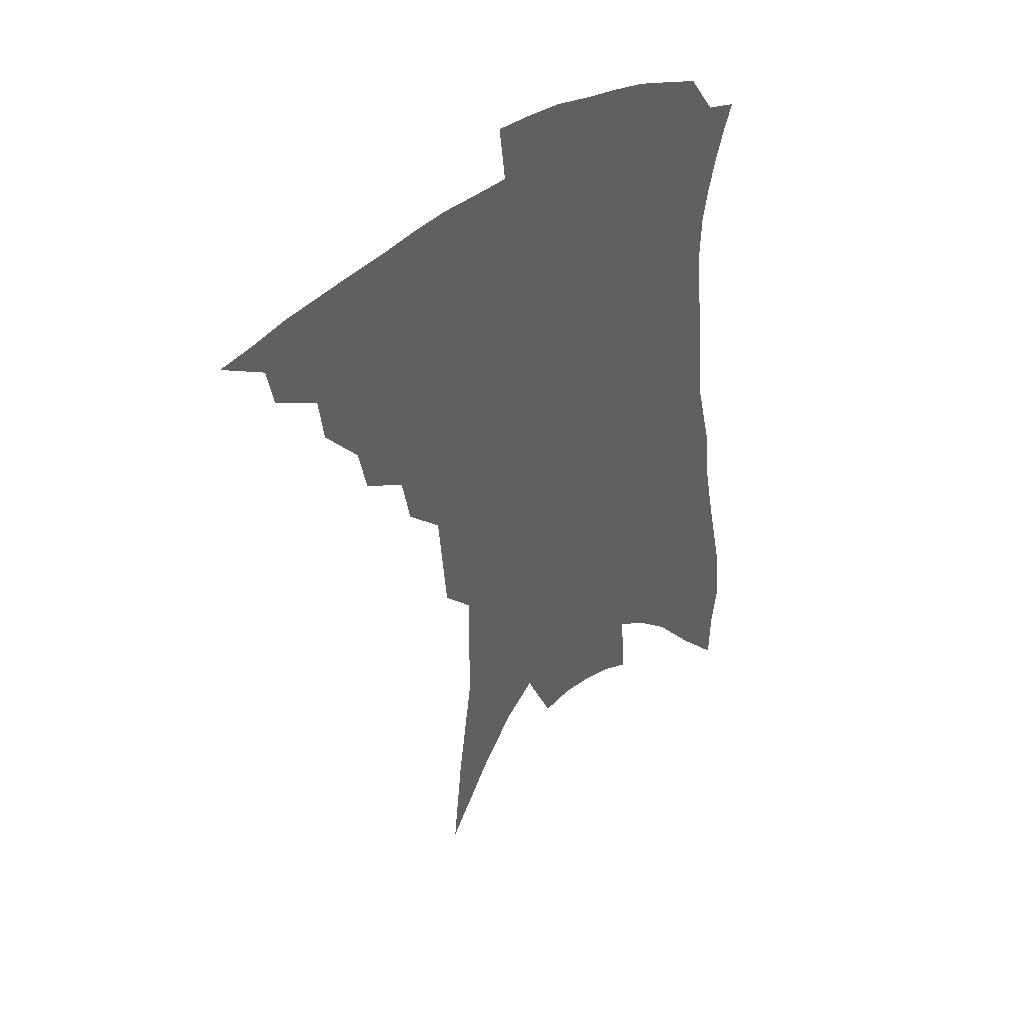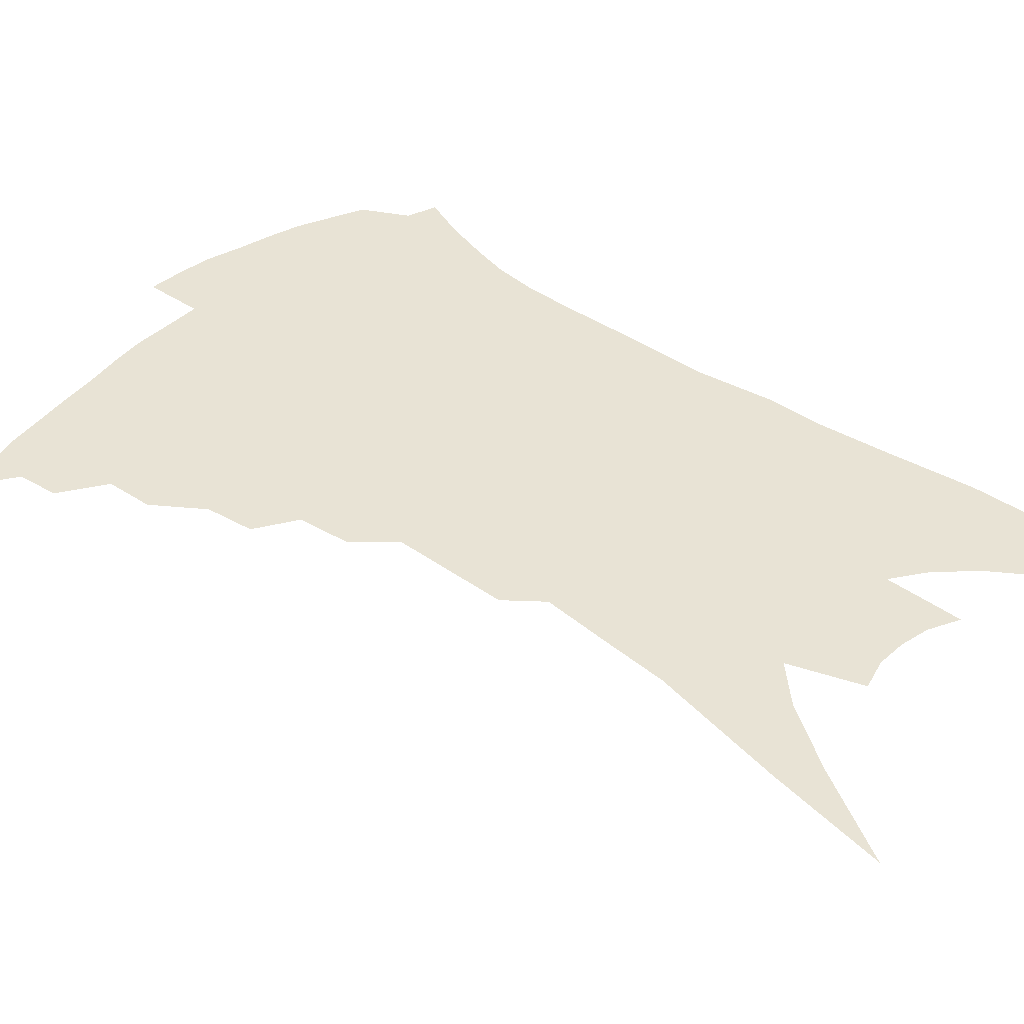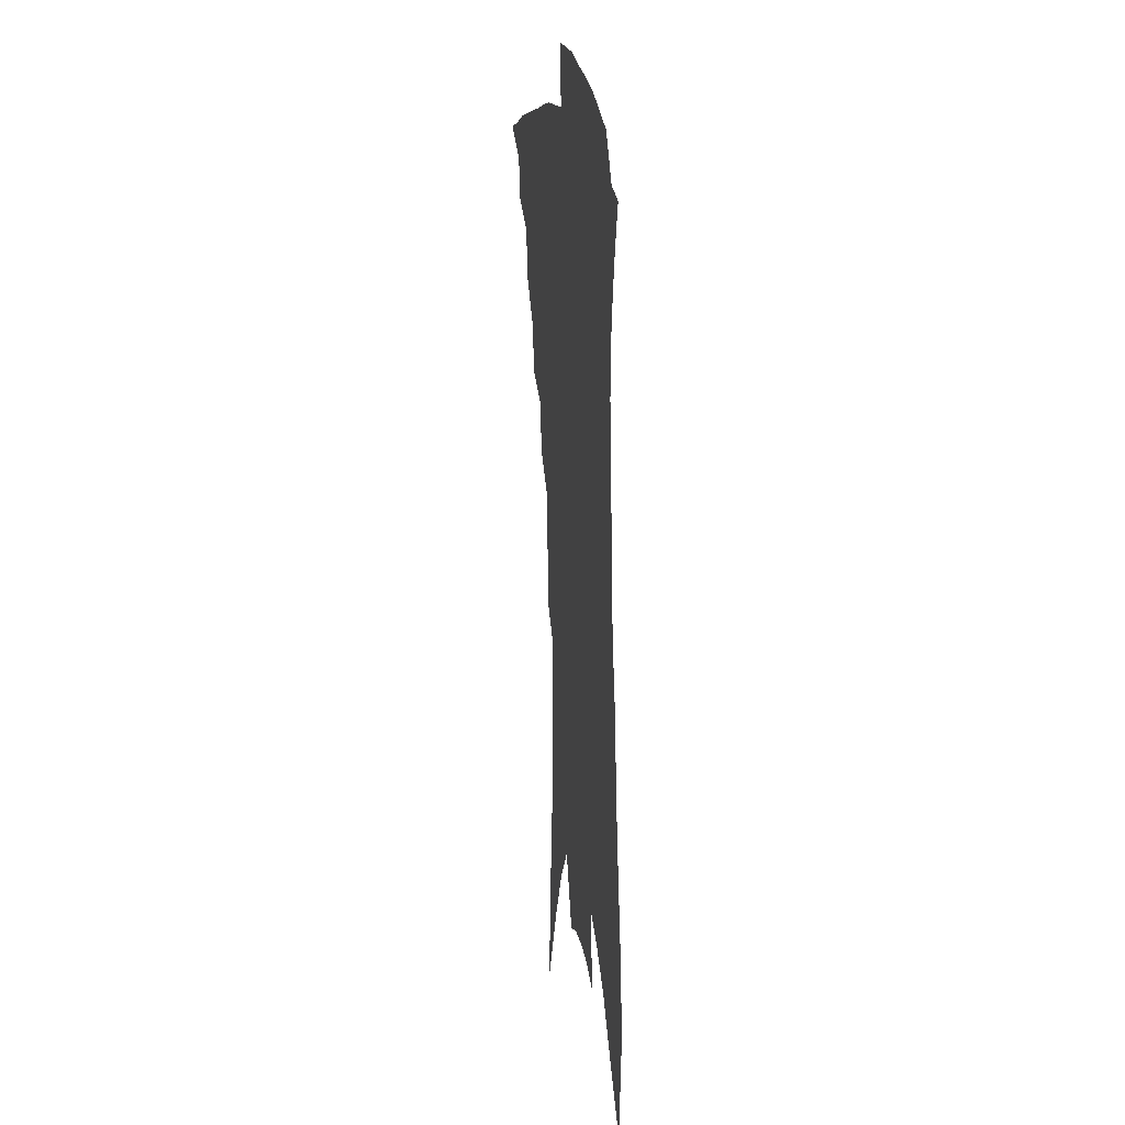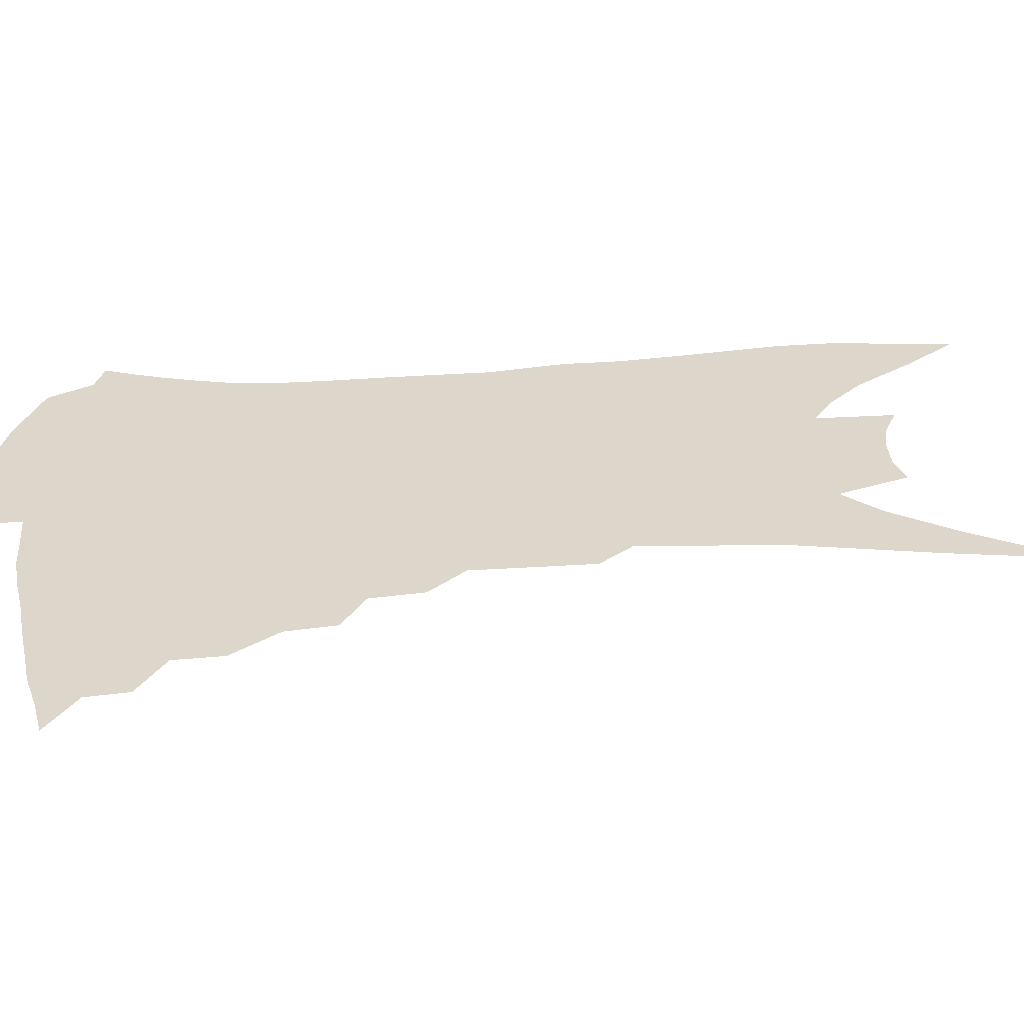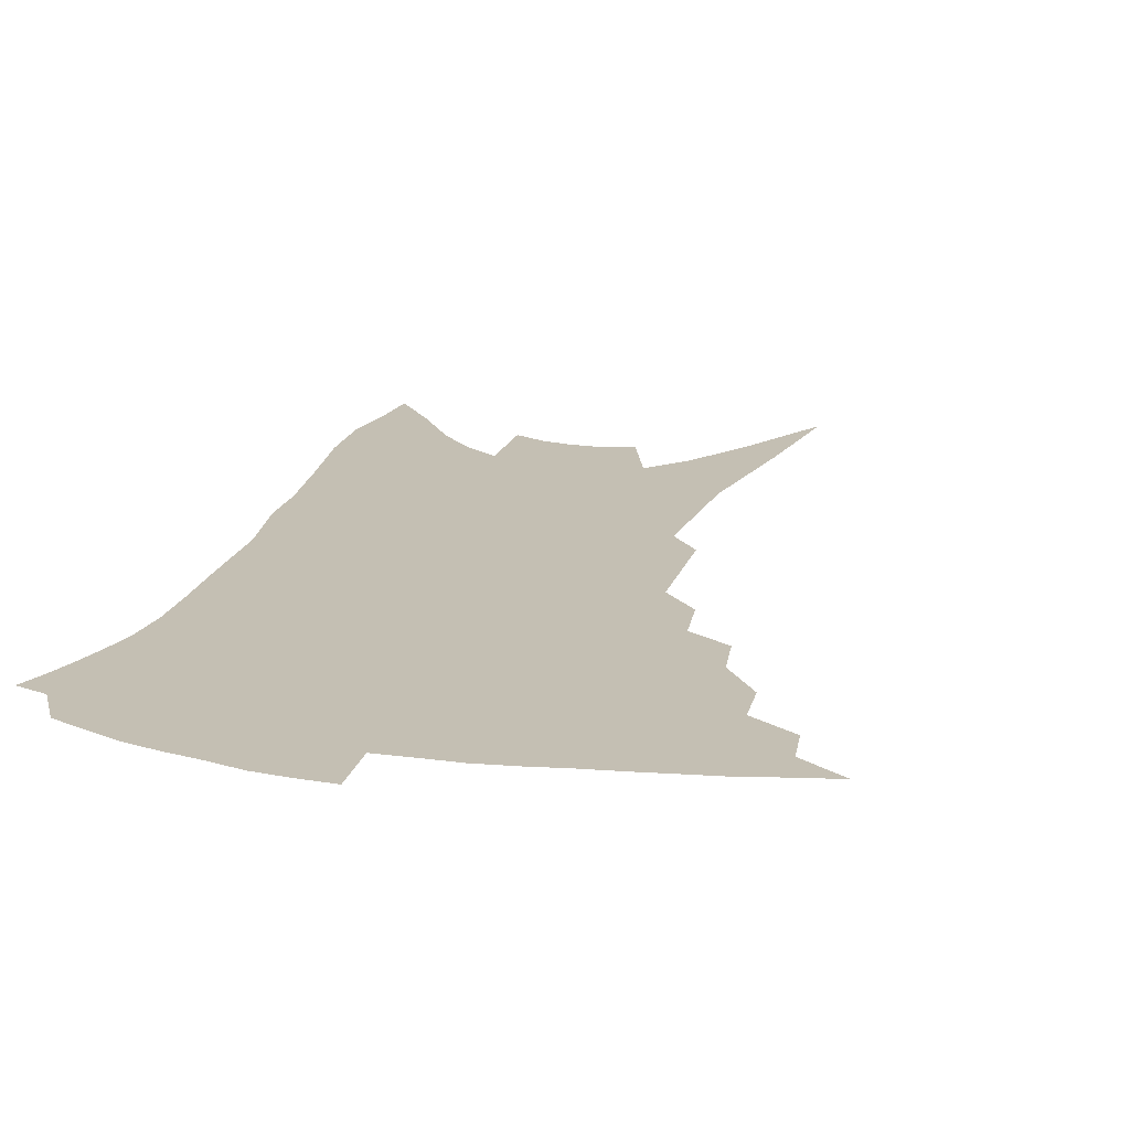
<metadata>
{"format":"obj","ext":"obj","renderer":"f3d","projection":"perspective","resolution":1024,"background":"white","views":[{"elev":44.6,"azim":-38.8,"up":"+Y"},{"elev":41.3,"azim":-44.8,"up":"+Z"},{"elev":18.0,"azim":80.8,"up":"+Y"},{"elev":30.8,"azim":-91.1,"up":"+Z"},{"elev":17.7,"azim":-161.1,"up":"+Z"}]}
</metadata>
<code>
v 464.7 366.7 0
v 482.6 343.5 0
v 480.2 357.2 0
v 477 369.8 0
v 500 318.6 0
v 498.2 334.6 0
v 495.5 348.1 0
v 492.4 360.4 0
v 489.2 373.6 0
v 515.3 287.2 0
v 512.3 303.4 0
v 512.8 325.9 0
v 510.4 339.3 0
v 507.5 351.3 0
v 504.4 363.6 0
v 501.7 376.1 0
v 532.5 262 0
v 529.4 279.5 0
v 527.3 298 0
v 526.7 317.9 0
v 524.3 330 0
v 522 342.2 0
v 519.6 354.1 0
v 517.2 366 0
v 514.2 378.7 0
v 547.4 210.3 0
v 546 228.9 0
v 544.4 250.1 0
v 542.3 271.8 0
v 540.6 290.4 0
v 538.7 305.8 0
v 537.7 321.6 0
v 535.6 333.3 0
v 533.4 344.8 0
v 531.3 356.5 0
v 529.1 368.4 0
v 526.6 380.9 0
v 547.8 64.68 0
v 551.6 106 0
v 557.2 152.9 0
v 557.3 175 0
v 557.5 199.4 0
v 556.7 220.4 0
v 555.7 242.1 0
v 553.5 258.7 0
v 552.5 281.1 0
v 550.8 295.6 0
v 549.4 310.1 0
v 548.3 323.9 0
v 546.8 335.6 0
v 544.8 346.8 0
v 543 358.5 0
v 541.2 370.6 0
v 538.8 383.7 0
v 563.7 97.36 0
v 566.6 136.3 0
v 567.4 162.9 0
v 567.5 188.1 0
v 567.6 213.4 0
v 566.4 232.5 0
v 564.4 247.3 0
v 563.4 268.8 0
v 562 284.6 0
v 561 300.3 0
v 560.2 314.5 0
v 559.2 326.7 0
v 558.2 337.8 0
v 557 349 0
v 554.7 360.3 0
v 553.5 372 0
v 551 385.8 0
v 576.6 119.9 0
v 578 152.2 0
v 577.3 174.2 0
v 577 198.9 0
v 576.8 221 0
v 575.2 238.5 0
v 573.9 255.6 0
v 573 275.2 0
v 572 290.2 0
v 571.1 303.8 0
v 570.3 316.2 0
v 569.3 327.4 0
v 569.8 340.7 0
v 568.5 350.7 0
v 567.7 361.5 0
v 565.4 373.5 0
v 563.5 386.4 0
v 587.5 132.8 0
v 587.7 160.6 0
v 586.8 184.5 0
v 585.6 203.4 0
v 585.6 224.6 0
v 584 243.8 0
v 582.9 259.8 0
v 582.2 279.9 0
v 581.3 291.8 0
v 580.8 305.8 0
v 580.8 319.5 0
v 580 330 0
v 579.8 341 0
v 579.2 351.6 0
v 578.5 362.5 0
v 577.4 373.8 0
v 575.5 387.3 0
v 573.4 407.2 0
v 597.5 109.4 0
v 597.6 140.6 0
v 596.9 163.1 0
v 595.6 185.9 0
v 595.1 193.1 0
v 593.9 227.9 0
v 592.8 242.5 0
v 591.9 265.8 0
v 591.2 280.7 0
v 590.8 295.4 0
v 590.4 308 0
v 590.5 320.9 0
v 590.6 332.1 0
v 590.2 341.8 0
v 590.2 352.5 0
v 589.6 363.3 0
v 588.6 375.2 0
v 587.1 389.4 0
v 585.3 407.2 0
v 607.7 112.9 0
v 607.2 141.7 0
v 606.2 166.8 0
v 605 186.7 0
v 604.4 211.3 0
v 602.5 231.4 0
v 601.7 247.5 0
v 600.7 265.9 0
v 600.1 281.9 0
v 599.9 295.3 0
v 599.8 307.2 0
v 600 320.5 0
v 600.2 331.6 0
v 600.7 342.5 0
v 600.7 352.8 0
v 600.7 363.3 0
v 600 375.4 0
v 599.1 388.9 0
v 597.2 406.5 0
v 617.9 113.4 0
v 616.8 141.6 0
v 615.3 168.1 0
v 614.1 190.7 0
v 612.9 212.1 0
v 611.4 229.4 0
v 610.2 250.7 0
v 609.6 265.3 0
v 609 281.8 0
v 608.8 295.5 0
v 609.1 308.9 0
v 609.4 320.8 0
v 610.1 332.5 0
v 610.7 342.6 0
v 611.2 352.6 0
v 611.5 363.2 0
v 611.5 374.5 0
v 611.4 386.7 0
v 609.6 403.8 0
v 628.2 112 0
v 627 136.7 0
v 624.9 165.8 0
v 623.2 189.5 0
v 621.7 211.6 0
v 619.9 232.6 0
v 619.5 247.4 0
v 618.3 265.9 0
v 617.8 281 0
v 617.7 295.6 0
v 618 307.6 0
v 618.6 320.4 0
v 619.4 331.9 0
v 620.3 341.7 0
v 621.9 352.3 0
v 622.8 362.2 0
v 622.8 373.2 0
v 622.9 385 0
v 621.4 401.9 0
v 638.9 107.7 0
v 637.1 134.2 0
v 634.8 161.6 0
v 632.1 190.2 0
v 630.9 208.8 0
v 629.5 227.4 0
v 628.5 245 0
v 627.5 262.2 0
v 627.1 277.1 0
v 626.8 292.2 0
v 626.9 306.3 0
v 627.5 321 0
v 628.6 330.7 0
v 629.7 340.2 0
v 631.7 351.9 0
v 632.9 361.3 0
v 633.8 371.2 0
v 634.7 381.6 0
v 633 399.4 0
v 648.1 127.5 0
v 645.6 154.4 0
v 642.8 181.3 0
v 640.7 203.6 0
v 638.6 224.5 0
v 637.7 241.4 0
v 636.9 257.9 0
v 636.7 272.1 0
v 635.7 290 0
v 635.6 305.6 0
v 636.4 317.8 0
v 637.5 329.6 0
v 639.1 339.9 0
v 640.9 350.4 0
v 642.6 360 0
v 643.9 369.7 0
v 645 380.1 0
v 644.8 395.1 0
v 660.3 116.6 0
v 658 142.3 0
v 654.2 171.2 0
v 652.9 191.3 0
v 649.4 215.8 0
v 648 234.4 0
v 646.9 251.9 0
v 646 268.2 0
v 645 285.3 0
v 644.6 301.2 0
v 645.4 313.8 0
v 646 328.1 0
v 648 337.9 0
v 649.9 348.9 0
v 651.9 358.4 0
v 653.9 367.9 0
v 655.2 378.7 0
v 656.4 390.8 0
v 675.4 97.21 0
v 672.5 124.9 0
v 668.2 154.5 0
v 665.8 177.8 0
v 661.9 203 0
v 660.4 222.2 0
v 659.7 239.1 0
v 657.1 259.3 0
v 655 278.5 0
v 654.8 293.5 0
v 654.7 308.7 0
v 654.7 323.9 0
v 656.9 334.2 0
v 658.6 346.7 0
v 661.2 356.1 0
v 663.6 366 0
v 665.4 376.5 0
v 689.9 80.76 0
v 690.3 100.5 0
v 692.1 117.6 0
v 689.6 141.8 0
v 683.8 171.4 0
v 679.3 197 0
v 677.7 216 0
v 672 242.5 0
v 670.5 260.2 0
v 668.8 277.9 0
v 666.9 296.3 0
v 665.5 314.2 0
v 665.9 329.3 0
v 667.7 341.3 0
v 670.3 353.8 0
v 672.9 364 0
v 675.9 373.5 0
v 721 391 0
f 3 4 1
f 6 7 2
f 2 7 3
f 7 8 3
f 3 8 4
f 8 9 4
f 11 12 5
f 5 12 6
f 12 13 6
f 6 13 7
f 13 14 7
f 7 14 8
f 14 15 8
f 8 15 9
f 15 16 9
f 18 19 10
f 10 19 11
f 19 20 11
f 11 20 12
f 20 21 12
f 12 21 13
f 21 22 13
f 13 22 14
f 22 23 14
f 14 23 15
f 23 24 15
f 15 24 16
f 24 25 16
f 28 29 17
f 17 29 18
f 29 30 18
f 18 30 19
f 30 31 19
f 19 31 20
f 31 32 20
f 20 32 21
f 32 33 21
f 21 33 22
f 33 34 22
f 22 34 23
f 34 35 23
f 23 35 24
f 35 36 24
f 24 36 25
f 36 37 25
f 42 43 26
f 26 43 27
f 43 44 27
f 27 44 28
f 44 45 28
f 28 45 29
f 45 46 29
f 29 46 30
f 46 47 30
f 30 47 31
f 47 48 31
f 31 48 32
f 48 49 32
f 32 49 33
f 49 50 33
f 33 50 34
f 50 51 34
f 34 51 35
f 51 52 35
f 35 52 36
f 52 53 36
f 36 53 37
f 53 54 37
f 38 55 39
f 55 56 39
f 39 56 40
f 56 57 40
f 40 57 41
f 57 58 41
f 41 58 42
f 58 59 42
f 42 59 43
f 59 60 43
f 43 60 44
f 60 61 44
f 44 61 45
f 61 62 45
f 45 62 46
f 62 63 46
f 46 63 47
f 63 64 47
f 47 64 48
f 64 65 48
f 48 65 49
f 65 66 49
f 49 66 50
f 66 67 50
f 50 67 51
f 67 68 51
f 51 68 52
f 68 69 52
f 52 69 53
f 69 70 53
f 53 70 54
f 70 71 54
f 55 72 56
f 72 73 56
f 56 73 57
f 73 74 57
f 57 74 58
f 74 75 58
f 58 75 59
f 75 76 59
f 59 76 60
f 76 77 60
f 60 77 61
f 77 78 61
f 61 78 62
f 78 79 62
f 62 79 63
f 79 80 63
f 63 80 64
f 80 81 64
f 64 81 65
f 81 82 65
f 65 82 66
f 82 83 66
f 66 83 67
f 83 84 67
f 67 84 68
f 84 85 68
f 68 85 69
f 85 86 69
f 69 86 70
f 86 87 70
f 70 87 71
f 87 88 71
f 72 89 73
f 89 90 73
f 73 90 74
f 90 91 74
f 74 91 75
f 91 92 75
f 75 92 76
f 92 93 76
f 76 93 77
f 93 94 77
f 77 94 78
f 94 95 78
f 78 95 79
f 95 96 79
f 79 96 80
f 96 97 80
f 80 97 81
f 97 98 81
f 81 98 82
f 98 99 82
f 82 99 83
f 99 100 83
f 83 100 84
f 100 101 84
f 84 101 85
f 101 102 85
f 85 102 86
f 102 103 86
f 86 103 87
f 103 104 87
f 87 104 88
f 104 105 88
f 107 108 89
f 89 108 90
f 108 109 90
f 90 109 91
f 109 110 91
f 91 110 92
f 110 111 92
f 92 111 93
f 111 112 93
f 93 112 94
f 112 113 94
f 94 113 95
f 113 114 95
f 95 114 96
f 114 115 96
f 96 115 97
f 115 116 97
f 97 116 98
f 116 117 98
f 98 117 99
f 117 118 99
f 99 118 100
f 118 119 100
f 100 119 101
f 119 120 101
f 101 120 102
f 120 121 102
f 102 121 103
f 121 122 103
f 103 122 104
f 122 123 104
f 104 123 105
f 123 124 105
f 105 124 106
f 124 125 106
f 107 126 108
f 126 127 108
f 108 127 109
f 127 128 109
f 109 128 110
f 128 129 110
f 110 129 111
f 129 130 111
f 111 130 112
f 130 131 112
f 112 131 113
f 131 132 113
f 113 132 114
f 132 133 114
f 114 133 115
f 133 134 115
f 115 134 116
f 134 135 116
f 116 135 117
f 135 136 117
f 117 136 118
f 136 137 118
f 118 137 119
f 137 138 119
f 119 138 120
f 138 139 120
f 120 139 121
f 139 140 121
f 121 140 122
f 140 141 122
f 122 141 123
f 141 142 123
f 123 142 124
f 142 143 124
f 124 143 125
f 143 144 125
f 126 145 127
f 145 146 127
f 127 146 128
f 146 147 128
f 128 147 129
f 147 148 129
f 129 148 130
f 148 149 130
f 130 149 131
f 149 150 131
f 131 150 132
f 150 151 132
f 132 151 133
f 151 152 133
f 133 152 134
f 152 153 134
f 134 153 135
f 153 154 135
f 135 154 136
f 154 155 136
f 136 155 137
f 155 156 137
f 137 156 138
f 156 157 138
f 138 157 139
f 157 158 139
f 139 158 140
f 158 159 140
f 140 159 141
f 159 160 141
f 141 160 142
f 160 161 142
f 142 161 143
f 161 162 143
f 143 162 144
f 162 163 144
f 145 164 146
f 164 165 146
f 146 165 147
f 165 166 147
f 147 166 148
f 166 167 148
f 148 167 149
f 167 168 149
f 149 168 150
f 168 169 150
f 150 169 151
f 169 170 151
f 151 170 152
f 170 171 152
f 152 171 153
f 171 172 153
f 153 172 154
f 172 173 154
f 154 173 155
f 173 174 155
f 155 174 156
f 174 175 156
f 156 175 157
f 175 176 157
f 157 176 158
f 176 177 158
f 158 177 159
f 177 178 159
f 159 178 160
f 178 179 160
f 160 179 161
f 179 180 161
f 161 180 162
f 180 181 162
f 162 181 163
f 181 182 163
f 164 183 165
f 183 184 165
f 165 184 166
f 184 185 166
f 166 185 167
f 185 186 167
f 167 186 168
f 186 187 168
f 168 187 169
f 187 188 169
f 169 188 170
f 188 189 170
f 170 189 171
f 189 190 171
f 171 190 172
f 190 191 172
f 172 191 173
f 191 192 173
f 173 192 174
f 192 193 174
f 174 193 175
f 193 194 175
f 175 194 176
f 194 195 176
f 176 195 177
f 195 196 177
f 177 196 178
f 196 197 178
f 178 197 179
f 197 198 179
f 179 198 180
f 198 199 180
f 180 199 181
f 199 200 181
f 181 200 182
f 200 201 182
f 184 202 185
f 202 203 185
f 185 203 186
f 203 204 186
f 186 204 187
f 204 205 187
f 187 205 188
f 205 206 188
f 188 206 189
f 206 207 189
f 189 207 190
f 207 208 190
f 190 208 191
f 208 209 191
f 191 209 192
f 209 210 192
f 192 210 193
f 210 211 193
f 193 211 194
f 211 212 194
f 194 212 195
f 212 213 195
f 195 213 196
f 213 214 196
f 196 214 197
f 214 215 197
f 197 215 198
f 215 216 198
f 198 216 199
f 216 217 199
f 199 217 200
f 217 218 200
f 200 218 201
f 218 219 201
f 202 220 203
f 220 221 203
f 203 221 204
f 221 222 204
f 204 222 205
f 222 223 205
f 205 223 206
f 223 224 206
f 206 224 207
f 224 225 207
f 207 225 208
f 225 226 208
f 208 226 209
f 226 227 209
f 209 227 210
f 227 228 210
f 210 228 211
f 228 229 211
f 211 229 212
f 229 230 212
f 212 230 213
f 230 231 213
f 213 231 214
f 231 232 214
f 214 232 215
f 232 233 215
f 215 233 216
f 233 234 216
f 216 234 217
f 234 235 217
f 217 235 218
f 235 236 218
f 218 236 219
f 236 237 219
f 220 238 221
f 238 239 221
f 221 239 222
f 239 240 222
f 222 240 223
f 240 241 223
f 223 241 224
f 241 242 224
f 224 242 225
f 242 243 225
f 225 243 226
f 243 244 226
f 226 244 227
f 244 245 227
f 227 245 228
f 245 246 228
f 228 246 229
f 246 247 229
f 229 247 230
f 247 248 230
f 230 248 231
f 248 249 231
f 231 249 232
f 249 250 232
f 232 250 233
f 250 251 233
f 233 251 234
f 251 252 234
f 234 252 235
f 252 253 235
f 235 253 236
f 253 254 236
f 236 254 237
f 238 255 239
f 255 256 239
f 239 256 240
f 256 257 240
f 240 257 241
f 257 258 241
f 241 258 242
f 258 259 242
f 242 259 243
f 259 260 243
f 243 260 244
f 260 261 244
f 244 261 245
f 261 262 245
f 245 262 246
f 262 263 246
f 246 263 247
f 263 264 247
f 247 264 248
f 264 265 248
f 248 265 249
f 265 266 249
f 249 266 250
f 266 267 250
f 250 267 251
f 267 268 251
f 251 268 252
f 268 269 252
f 252 269 253
f 269 270 253
f 253 270 254
f 270 271 254

</code>
